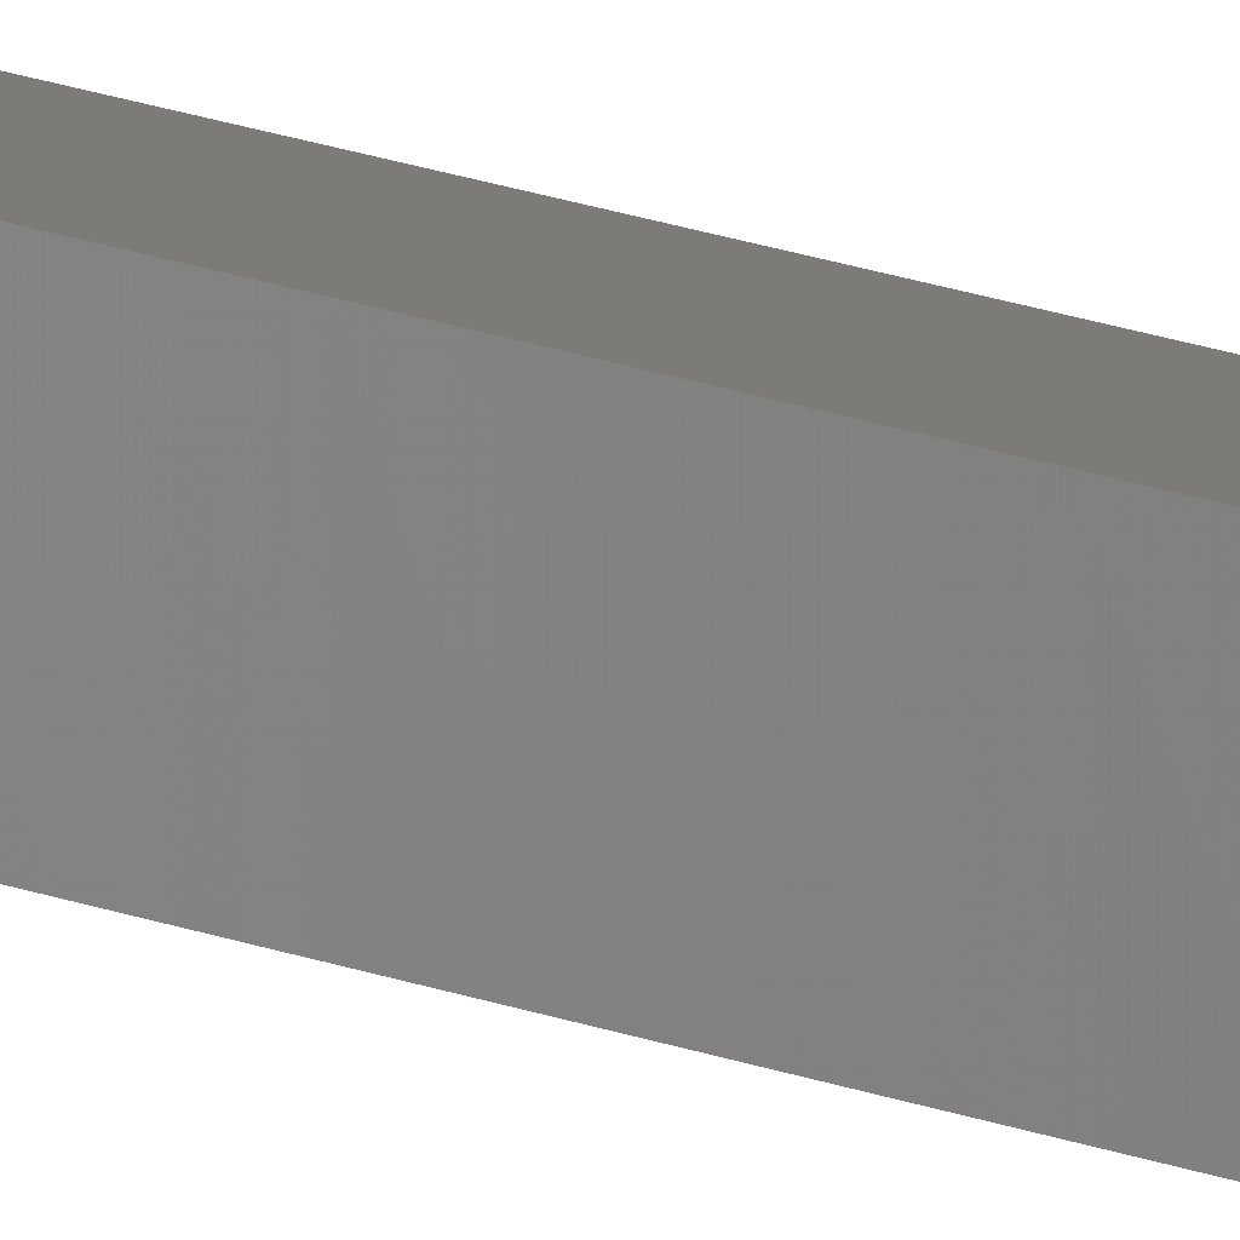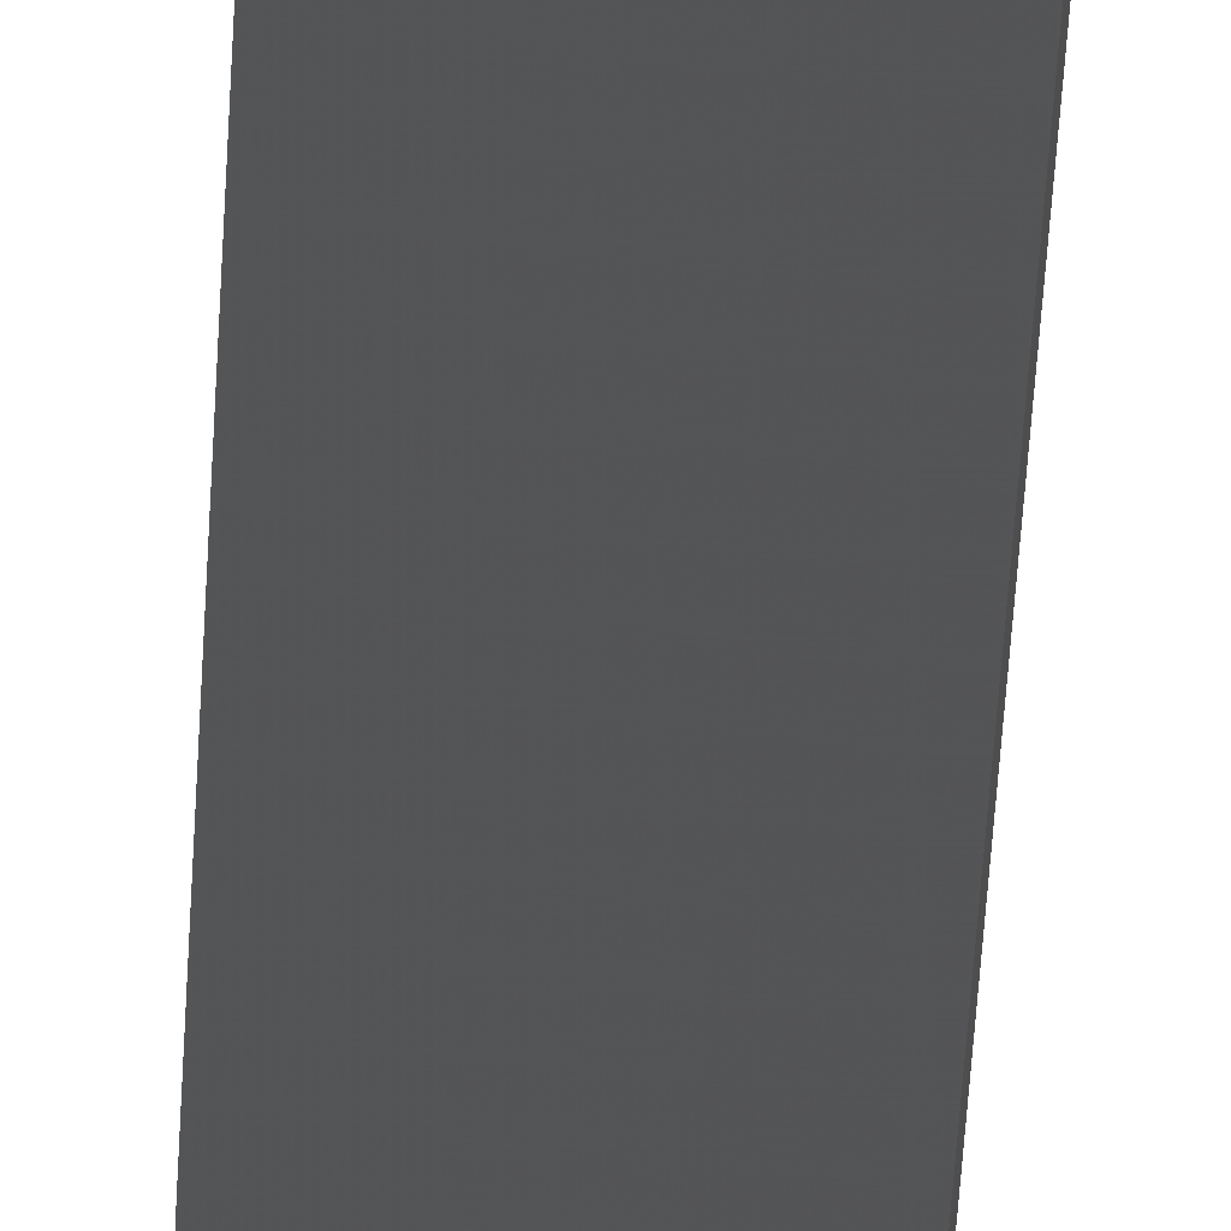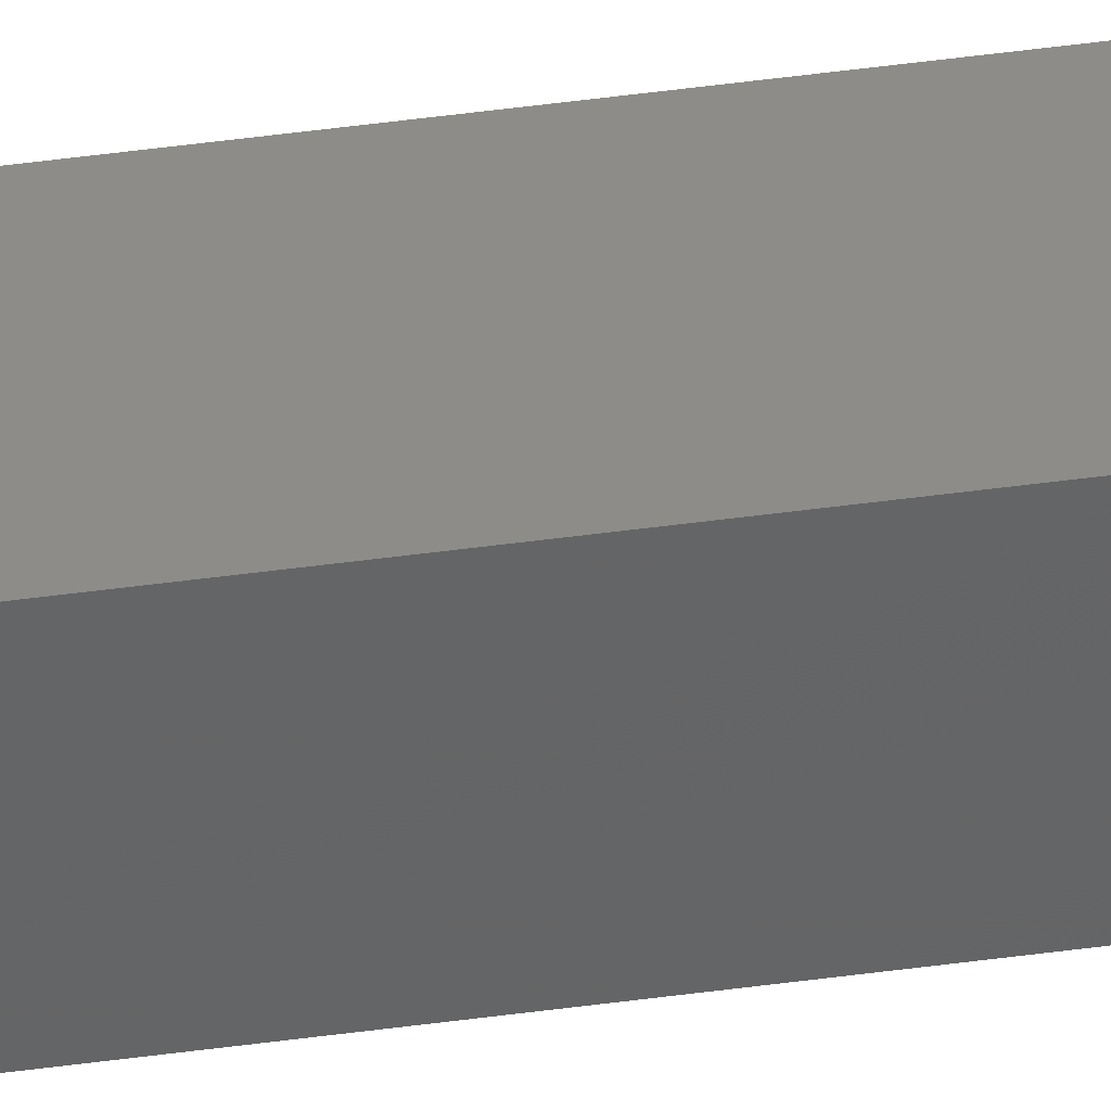
<metadata>
{"format":"stl","ext":"stl","renderer":"f3d","projection":"perspective","resolution":1024,"background":"white","views":[{"elev":10.8,"azim":141.4,"up":"+Y"},{"elev":-11.3,"azim":179.2,"up":"+Y"},{"elev":31.2,"azim":-102.4,"up":"+Y"}]}
</metadata>
<code>
# stl→obj: 16 verts, 28 faces
v 9.847 -3.824 -118.1
v 9.847 -3.824 -121.6
v 9.867 -3.822 -121.6
v 9.867 -3.822 -118.1
v 9.887 -3.82 -121.6
v 9.887 -3.82 -118.1
v 9.907 -3.818 -118.1
v 9.907 -3.818 -121.6
v 9.902 -3.768 -121.6
v 9.902 -3.768 -118.1
v 9.842 -3.774 -121.6
v 9.862 -3.772 -118.1
v 9.862 -3.772 -121.6
v 9.842 -3.774 -118.1
v 9.882 -3.77 -118.1
v 9.882 -3.77 -121.6
f 1 2 3
f 4 3 5
f 4 1 3
f 6 4 5
f 7 5 8
f 7 6 5
f 7 8 9
f 10 7 9
f 11 12 13
f 14 12 11
f 13 15 16
f 12 15 13
f 16 10 9
f 15 10 16
f 14 11 2
f 1 14 2
f 15 7 10
f 12 6 15
f 15 6 7
f 14 4 12
f 12 4 6
f 14 1 4
f 8 16 9
f 5 13 16
f 5 16 8
f 3 13 5
f 2 11 13
f 2 13 3

</code>
